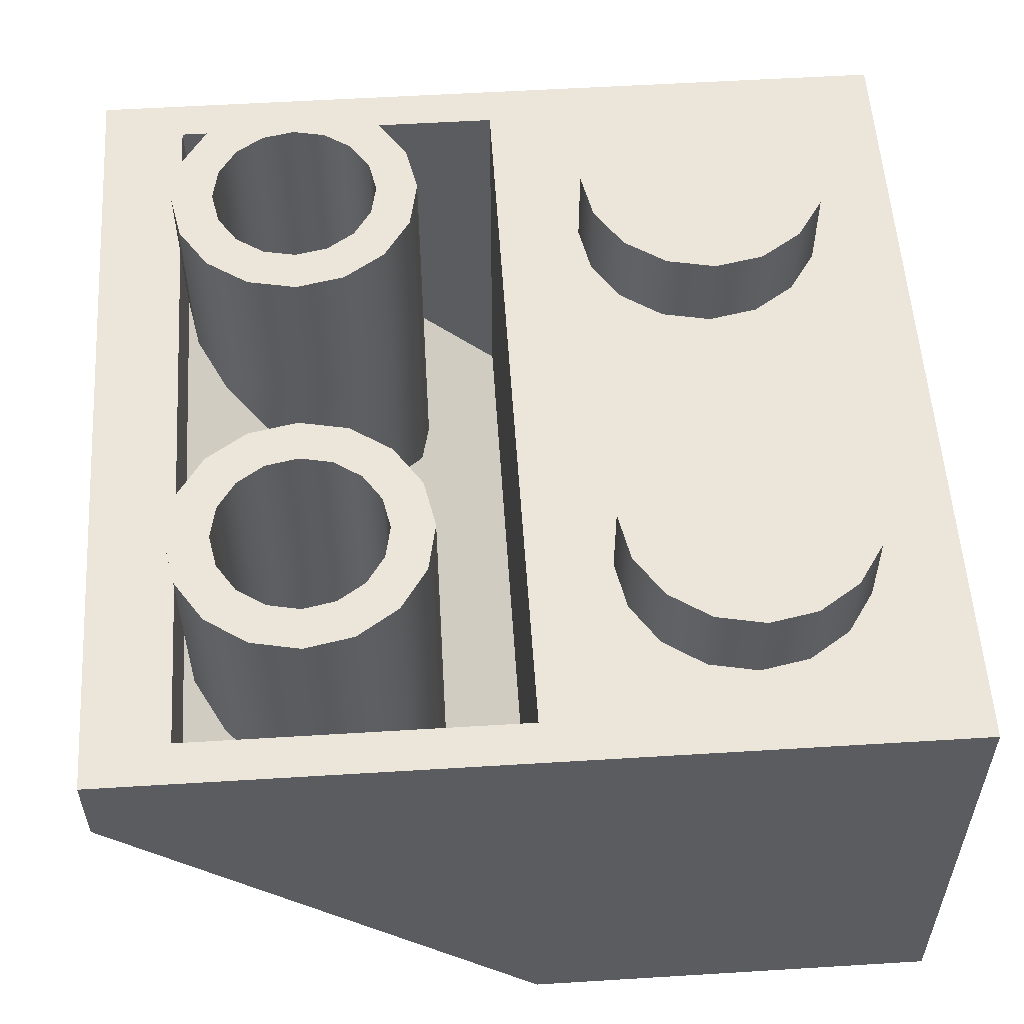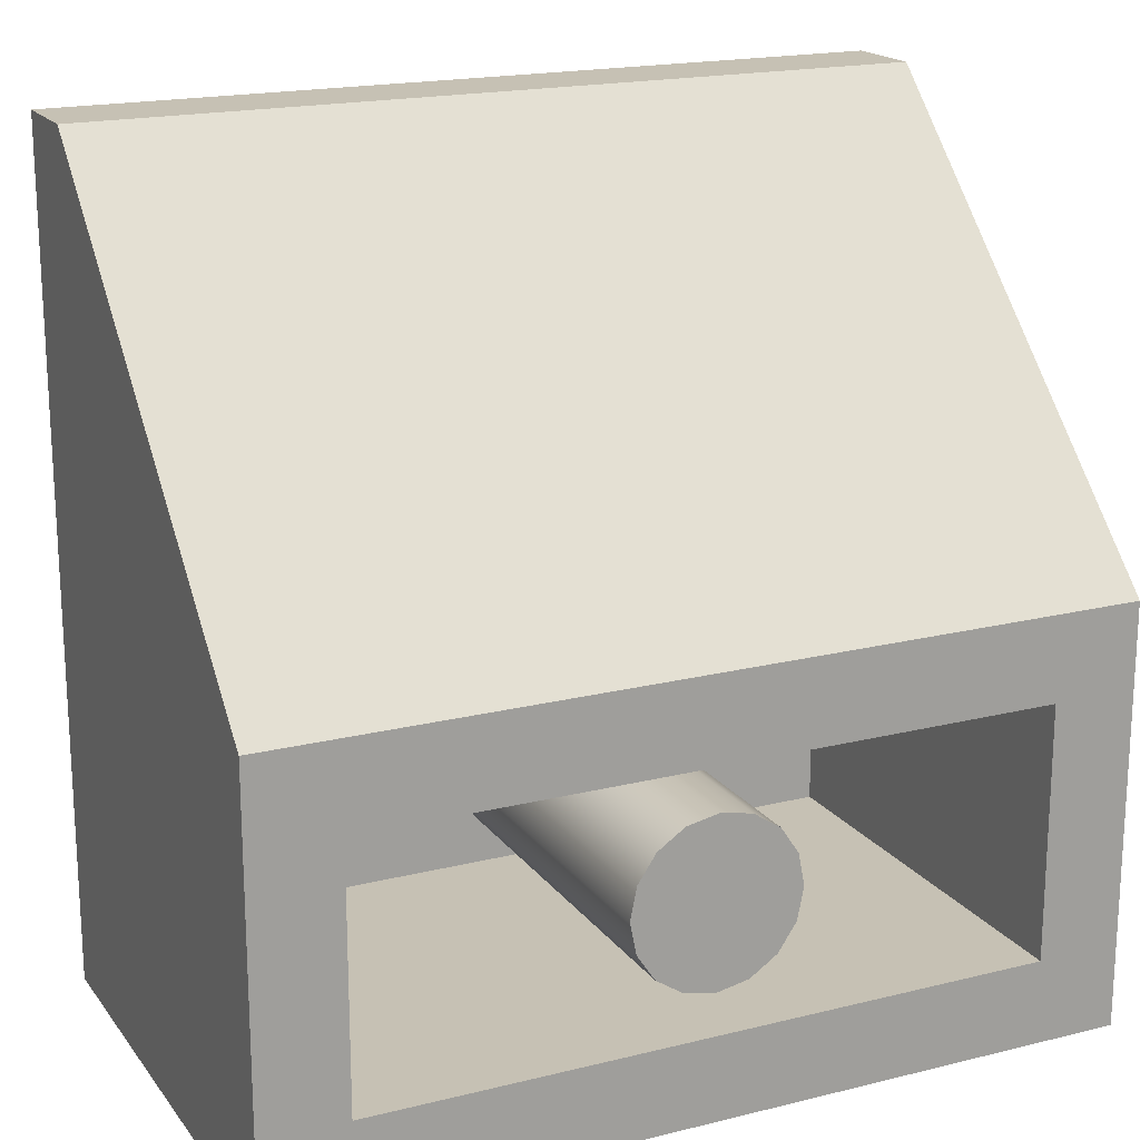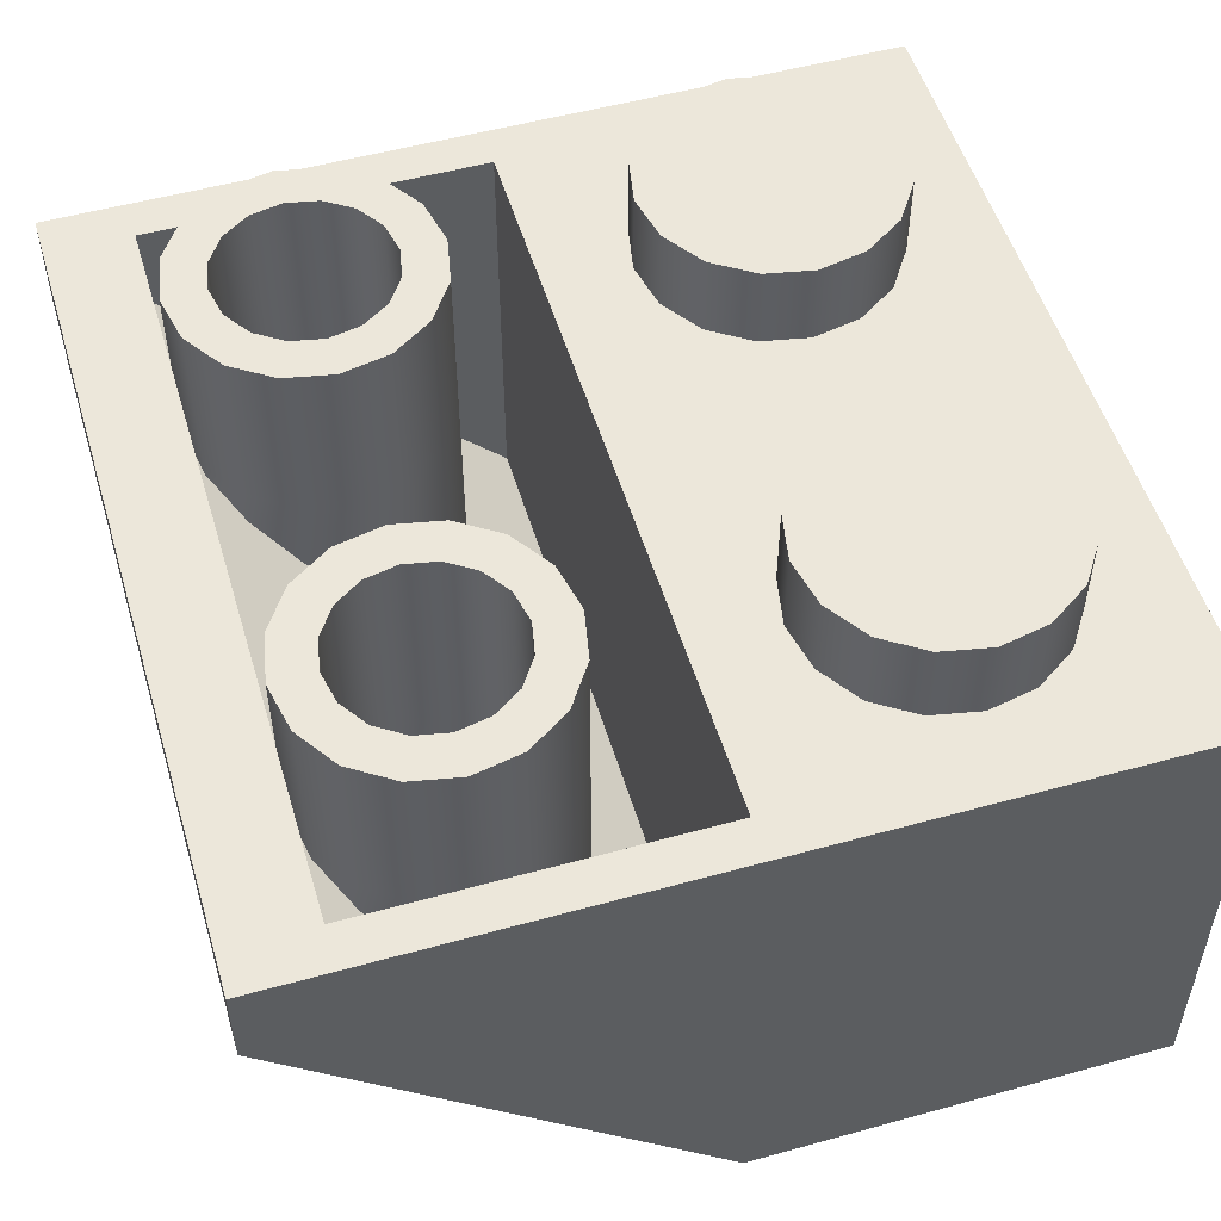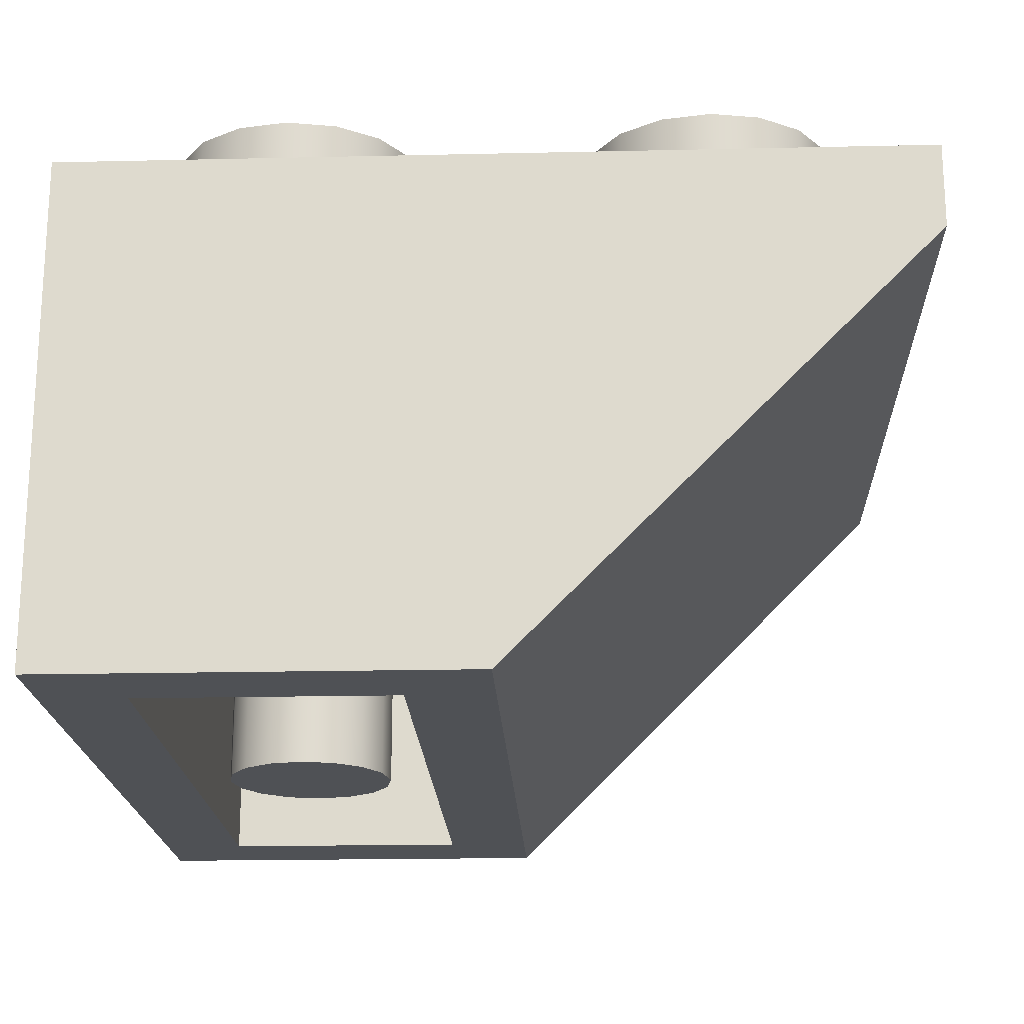
<metadata>
{"format":"obj","ext":"obj","renderer":"f3d","projection":"perspective","resolution":1024,"background":"white","views":[{"elev":55.7,"azim":86.3,"up":"+Y"},{"elev":18.6,"azim":-25.4,"up":"+Z"},{"elev":52.4,"azim":73.4,"up":"+Y"},{"elev":-19.5,"azim":-87.6,"up":"+Y"}]}
</metadata>
<code>
o 00000_3660.dat_Mesh_3660.dat_4
v 20 0 1e-06
v -20 0 -20
v -20 0 1e-06
v 16 0 -16
v 20 20 20
v -20 24 -20
v 18 24 0
v -18 24 0
v 20 24 -20
v -18 24 16
v -20 24 20
v 20 24 20
v -16 20 -16
v 16 20 -4
v -16 20 -4
v -16 0 -16
v 16 20 -16
v -16 0 -4
v 16 0 -4
v 4 0 -10
v -1.531 0 -13.7
v -3.696 0 -11.53
v 0 0 -10
v -1.531 0 -6.304
v 0 0 -6
v 2.828 0 -7.172
v 3.696 0 -11.53
v 4 20 -10
v 3.696 20 -11.53
v 2.828 0 -12.83
v 1.531 0 -13.7
v 1.531 20 -13.7
v 2.828 20 -12.83
v 0 0 -14
v 0 20 -14
v -2.828 0 -12.83
v -1.531 20 -13.7
v -2.828 20 -12.83
v -4 0 -10
v -4 20 -10
v -3.696 20 -11.53
v -3.696 0 -8.469
v -3.696 20 -8.469
v -2.828 0 -7.172
v -2.828 20 -7.172
v -1.531 20 -6.304
v 1.531 20 -6.304
v 0 20 -6
v 1.531 0 -6.304
v 2.828 20 -7.172
v 3.696 0 -8.469
v 3.696 20 -8.469
v -18 4 1e-06
v 18 20 16
v -18 20 16
v 18 24 16
v 20 0 -20
v -20 20 20
v 18 4 1e-06
v 16 24 -10
v 15.54 24 -12.3
v 14.24 24 -14.24
v 15.54 28 -12.3
v 12.3 24 -15.54
v 12.3 28 -15.54
v 14.24 28 -14.24
v 10 24 -16
v 7.704 28 -15.54
v 10 28 -16
v 7.704 24 -15.54
v 5.757 24 -14.24
v 4.457 24 -12.3
v 4 24 -10
v 4 28 -10
v 4.457 24 -7.704
v 5.757 24 -5.757
v 7.704 24 -4.457
v 10 24 -4
v 12.3 24 -4.457
v 10 28 -4
v 14.24 24 -5.757
v 15.54 24 -7.704
v 14.24 28 -5.757
v 16 28 -10
v 5.757 28 -14.24
v 4.457 28 -12.3
v 10 28 -10
v 4.457 28 -7.704
v 5.757 28 -5.757
v 7.704 28 -4.457
v 12.3 28 -4.457
v 15.54 28 -7.704
v 14 28 10
v 13.7 28 8.469
v 14 20 10
v 12.83 28 7.172
v 11.53 20 6.304
v 10 28 6
v 8.469 28 6.304
v 8.469 20 6.304
v 7.172 28 7.172
v 7.172 20 7.172
v 6.304 28 11.53
v 6.304 20 11.53
v 6 20 10
v 7.172 20 12.83
v 8.469 20 13.7
v 10 20 14
v 11.53 28 13.7
v 13.7 28 11.53
v 15.54 20 7.704
v 15.54 28 7.704
v 12.3 20 4.457
v 12.3 28 4.457
v 7.704 28 4.457
v 4.457 20 7.704
v 4.457 28 7.704
v 5.757 28 5.757
v 4 20 10
v 4.457 20 12.3
v 5.757 20 14.24
v 5.757 28 14.24
v 4.457 28 12.3
v 7.704 20 15.54
v 7.704 28 15.54
v 10 28 16
v 10 20 16
v 12.3 20 15.54
v 14.24 20 14.24
v 14.24 28 14.24
v 16 28 10
v 6.304 28 8.469
v 6 28 10
v 4 28 10
v 7.172 28 12.83
v 8.469 28 13.7
v 12.3 28 15.54
v 10 28 14
v 12.83 28 12.83
v 15.54 28 12.3
v 11.53 28 6.304
v 14.24 28 5.757
v 10 28 4
v 12.3 19.54 15.54
v 14.24 18.24 14.24
v 15.54 20 12.3
v 15.54 16.3 12.3
v 16 14 10
v 16 20 10
v 15.54 11.7 7.704
v 14.24 9.757 5.757
v 14.24 20 5.757
v 12.3 8.457 4.457
v 10 8 4
v 10 20 4
v 7.704 8.457 4.457
v 5.757 20 5.757
v 7.704 20 4.457
v 5.757 9.757 5.757
v 4.457 11.7 7.704
v 4 14 10
v 4.457 16.3 12.3
v 5.757 18.24 14.24
v 7.704 19.54 15.54
v 12.83 18 12.83
v 11.53 17.7 13.7
v 12.83 16.83 12.83
v 13.7 15.53 11.53
v 14 18 10
v 14 14 10
v 12.83 11.17 7.172
v 13.7 12.47 8.469
v 12.83 18 7.172
v 10 9.998 6
v 11.53 10.3 6.304
v 8.469 10.3 6.304
v 6.304 18 8.469
v 7.172 11.17 7.172
v 6 18 10
v 6.304 12.47 8.469
v 6.304 18 11.53
v 6.304 15.53 11.53
v 6 14 10
v 7.172 18 12.83
v 8.469 18 13.7
v 8.469 17.7 13.7
v 7.172 16.83 12.83
v 11.53 18 13.7
v 11.53 20 13.7
v 12.83 20 12.83
v 13.7 18 11.53
v 13.7 20 11.53
v 13.7 18 8.469
v 13.7 20 8.469
v 12.83 20 7.172
v 10 20 6
v 10 18 6
v 11.53 18 6.304
v 8.469 18 6.304
v 7.172 18 7.172
v 6.304 20 8.469
v 10 18 14
v -4.457 24 -12.3
v -5.757 24 -14.24
v -4.457 28 -12.3
v -7.704 24 -15.54
v -10 24 -16
v -10 28 -16
v -12.3 24 -15.54
v -14.24 24 -14.24
v -14.24 28 -14.24
v -15.54 24 -12.3
v -15.54 28 -12.3
v -16 24 -10
v -15.54 24 -7.704
v -16 28 -10
v -14.24 24 -5.757
v -12.3 24 -4.457
v -14.24 28 -5.757
v -10 24 -4
v -7.704 24 -4.457
v -5.757 24 -5.757
v -4.457 24 -7.704
v -4 24 -10
v -10 28 -10
v -4 28 -10
v -5.757 28 -14.24
v -7.704 28 -15.54
v -12.3 28 -15.54
v -15.54 28 -7.704
v -12.3 28 -4.457
v -10 28 -4
v -7.704 28 -4.457
v -5.757 28 -5.757
v -4.457 28 -7.704
v -6 20 10
v -8.469 20 6.304
v -7.172 20 7.172
v -8.469 28 6.304
v -10 20 6
v -11.53 28 6.304
v -12.83 20 7.172
v -11.53 20 6.304
v -12.83 28 7.172
v -13.7 28 8.469
v -14 20 10
v -13.7 28 11.53
v -12.83 20 12.83
v -13.7 20 11.53
v -12.83 28 12.83
v -11.53 20 13.7
v -11.53 28 13.7
v -10 28 14
v -8.469 28 13.7
v -6.304 20 11.53
v -7.172 20 12.83
v -5.757 20 5.757
v -5.757 28 5.757
v -12.3 28 4.457
v -14.24 28 5.757
v -16 28 10
v -15.54 28 7.704
v -15.54 28 12.3
v -14.24 20 14.24
v -10 28 16
v -5.757 20 14.24
v -4.457 20 12.3
v -10 28 6
v -10 28 4
v -14 28 10
v -14.24 28 14.24
v -12.3 28 15.54
v -7.704 28 15.54
v -5.757 28 14.24
v -7.172 28 12.83
v -4 28 10
v -6.304 28 11.53
v -4.457 28 12.3
v -4.457 28 7.704
v -6.304 28 8.469
v -6 28 10
v -7.172 28 7.172
v -7.704 28 4.457
v -10 20 16
v -7.704 19.54 15.54
v -5.757 18.24 14.24
v -7.704 20 15.54
v -4.457 16.3 12.3
v -4 14 10
v -4.457 11.7 7.704
v -4 20 10
v -4.457 20 7.704
v -5.757 9.757 5.757
v -7.704 8.457 4.457
v -10 8 4
v -10 20 4
v -7.704 20 4.457
v -12.3 20 4.457
v -12.3 8.457 4.457
v -14.24 20 5.757
v -14.24 9.757 5.757
v -15.54 11.7 7.704
v -15.54 20 7.704
v -16 14 10
v -16 20 10
v -15.54 16.3 12.3
v -15.54 20 12.3
v -14.24 18.24 14.24
v -12.3 20 15.54
v -12.3 19.54 15.54
v -8.469 18 13.7
v -8.469 17.7 13.7
v -6.304 15.53 11.53
v -7.172 16.83 12.83
v -6.304 18 8.469
v -6 14 10
v -7.172 11.17 7.172
v -6.304 12.47 8.469
v -10 18 6
v -8.469 10.3 6.304
v -11.53 10.3 6.304
v -10 9.998 6
v -12.83 11.17 7.172
v -12.83 18 7.172
v -13.7 12.47 8.469
v -14 14 10
v -14 18 10
v -13.7 15.53 11.53
v -12.83 16.83 12.83
v -11.53 17.7 13.7
v -10 20 14
v -8.469 20 13.7
v -7.172 18 12.83
v -6.304 18 11.53
v -6 18 10
v -6.304 20 8.469
v -7.172 18 7.172
v -8.469 18 6.304
v -11.53 18 6.304
v -13.7 20 8.469
v -13.7 18 8.469
v -13.7 18 11.53
v -12.83 18 12.83
v -11.53 18 13.7
v -10 18 14
v -20 0 -20
v -20 0 -20
v -20 0 1e-06
v -20 0 1e-06
v -16 20 -16
v -16 20 -16
v -16 20 -4
v -16 20 -4
v 16 20 -4
v 16 20 -4
v 2.828 0 -12.83
v 1.531 0 -13.7
v 18 20 16
v 18 20 16
v 18 24 16
v 18 24 16
v -18 20 16
v -18 20 16
v 12.3 28 -15.54
v 14.24 28 -14.24
v 7.704 28 -15.54
v 10 28 -16
v 4.457 28 -7.704
v 5.757 28 -5.757
v 14 28 10
v 13.7 28 8.469
v 10 28 6
v 8.469 28 6.304
v 4.457 28 7.704
v 5.757 28 5.757
v 5.757 28 14.24
v 4.457 28 12.3
v -5.757 28 -14.24
v -7.704 28 -15.54
v -11.53 28 13.7
v -10 28 14
v -16 28 10
v -15.54 28 7.704
v -4 28 10
v -4.457 28 12.3
v -6.304 28 8.469
v -6 28 10
v 20 0 1e-06
v 20 0 1e-06
v 20 20 20
v 20 20 20
v -20 20 20
v -20 20 20
v 20 0 -20
v 20 0 -20
v 16 0 -16
v 16 0 -16
v -16 0 -16
v -16 0 -16
v -16 0 -4
v -16 0 -4
v 16 0 -4
v 16 0 -4
v 20 24 -20
v 20 24 -20
v 20 24 20
v 20 24 20
v -20 24 -20
v -20 24 -20
v -20 24 20
v -20 24 20
v 18 24 0
v 18 24 0
v 18 4 1e-06
v 18 4 1e-06
v -18 4 1e-06
v -18 4 1e-06
v -18 24 0
v -18 24 0
v -18 24 16
v -18 24 16
v 16 20 -16
v 16 20 -16
v 3.696 0 -11.53
v 4 0 -10
v 0 0 -14
v -1.531 0 -13.7
v -2.828 0 -12.83
v -3.696 0 -11.53
v -4 0 -10
v -3.696 0 -8.469
v -2.828 0 -7.172
v -1.531 0 -6.304
v 0 0 -6
v 1.531 0 -6.304
v 2.828 0 -7.172
v 3.696 0 -8.469
v 15.54 28 -12.3
v 16 28 -10
v 5.757 28 -14.24
v 4.457 28 -12.3
v 4 28 -10
v 7.704 28 -4.457
v 10 28 -4
v 12.3 28 -4.457
v 14.24 28 -5.757
v 15.54 28 -7.704
v 12.83 28 7.172
v 11.53 28 6.304
v 7.172 28 7.172
v 6.304 28 8.469
v 6 28 10
v 6.304 28 11.53
v 7.172 28 12.83
v 8.469 28 13.7
v 10 28 14
v 11.53 28 13.7
v 12.83 28 12.83
v 13.7 28 11.53
v 15.54 28 7.704
v 16 28 10
v 14.24 28 5.757
v 12.3 28 4.457
v 10 28 4
v 7.704 28 4.457
v 4 28 10
v 7.704 28 15.54
v 10 28 16
v 12.3 28 15.54
v 14.24 28 14.24
v 15.54 28 12.3
v -4.457 28 -12.3
v -4 28 -10
v -10 28 -16
v -12.3 28 -15.54
v -14.24 28 -14.24
v -15.54 28 -12.3
v -16 28 -10
v -15.54 28 -7.704
v -14.24 28 -5.757
v -12.3 28 -4.457
v -10 28 -4
v -7.704 28 -4.457
v -5.757 28 -5.757
v -4.457 28 -7.704
v -7.172 28 7.172
v -8.469 28 6.304
v -10 28 6
v -11.53 28 6.304
v -12.83 28 7.172
v -13.7 28 8.469
v -14 28 10
v -13.7 28 11.53
v -12.83 28 12.83
v -8.469 28 13.7
v -7.172 28 12.83
v -6.304 28 11.53
v -4.457 28 7.704
v -5.757 28 5.757
v -7.704 28 4.457
v -10 28 4
v -12.3 28 4.457
v -14.24 28 5.757
v -15.54 28 12.3
v -14.24 28 14.24
v -12.3 28 15.54
v -10 28 16
v -7.704 28 15.54
v -5.757 28 14.24
f 388 390 392 349
f 394 396 398 346
f 346 398 400 348
f 348 400 402 389
f 389 402 396 394
f 404 391 1 395
f 406 391 404
f 3 393 408 347
f 408 393 411
f 360 412 414 358
f 416 418 421 363
f 419 413 405 409
f 420 419 409 410
f 361 420 410 407
f 413 361 407 405
f 350 422 354 352
f 351 399 397 423
f 353 401 16 13
f 355 403 18 15
f 17 4 19 14
f 424 425 23
f 30 424 23
f 357 30 23
f 426 357 23
f 427 426 23
f 428 427 23
f 429 428 23
f 39 429 23
f 42 39 23
f 44 42 23
f 433 44 23
f 434 433 23
f 435 434 23
f 436 435 23
f 51 436 23
f 425 51 23
f 20 27 29 28
f 27 356 33 29
f 356 31 32 33
f 31 34 35 32
f 34 21 37 35
f 21 36 38 37
f 36 22 41 38
f 22 430 40 41
f 430 431 43 40
f 431 432 45 43
f 432 24 46 45
f 24 25 48 46
f 25 49 47 48
f 49 26 50 47
f 26 437 52 50
f 437 20 28 52
f 54 55 10 56
f 2 6 9 57
f 5 12 11 58
f 8 53 59 7
f 60 61 438 439
f 61 62 365 438
f 62 64 364 365
f 64 67 367 364
f 67 70 366 367
f 70 71 440 366
f 71 72 441 440
f 72 73 442 441
f 73 75 88 442
f 75 76 89 88
f 76 77 443 89
f 77 78 444 443
f 78 79 445 444
f 79 81 446 445
f 81 82 447 446
f 82 60 439 447
f 87 84 63
f 87 63 66
f 87 66 65
f 87 65 69
f 87 69 68
f 87 68 85
f 87 85 86
f 87 86 74
f 87 74 368
f 87 368 369
f 87 369 90
f 87 90 80
f 87 80 91
f 87 91 83
f 87 83 92
f 87 92 84
f 370 371 194 95
f 371 448 195 194
f 448 449 97 195
f 449 372 196 97
f 372 373 100 196
f 373 450 102 100
f 450 451 201 102
f 451 133 105 201
f 133 453 104 105
f 453 454 106 104
f 454 455 107 106
f 455 456 108 107
f 456 457 189 108
f 457 458 190 189
f 458 459 192 190
f 459 370 95 192
f 149 111 460 461
f 111 152 462 460
f 152 113 463 462
f 113 155 464 463
f 155 158 465 464
f 158 157 375 465
f 157 116 374 375
f 116 119 134 374
f 119 120 377 134
f 120 121 376 377
f 121 124 467 376
f 124 127 468 467
f 127 128 469 468
f 128 129 470 469
f 129 146 471 470
f 146 149 461 471
f 115 99 98 143
f 118 101 99 115
f 117 132 101 118
f 466 452 132 117
f 123 103 452 466
f 122 135 103 123
f 125 136 135 122
f 126 138 136 125
f 137 109 138 126
f 130 139 109 137
f 140 110 139 130
f 131 93 110 140
f 112 94 93 131
f 142 96 94 112
f 114 141 96 142
f 143 98 141 114
f 144 128 127
f 144 145 129 128
f 145 147 146 129
f 147 148 149 146
f 148 150 111 149
f 150 151 152 111
f 151 153 113 152
f 153 154 155 113
f 154 156 158 155
f 156 159 157 158
f 159 160 116 157
f 160 161 119 116
f 161 162 120 119
f 162 163 121 120
f 163 164 124 121
f 124 164 127
f 202 188 166
f 188 165 167 166
f 165 191 168 167
f 191 169 170 168
f 169 193 172 170
f 193 173 171 172
f 173 198 175 171
f 198 197 174 175
f 197 199 176 174
f 199 200 178 176
f 200 177 180 178
f 177 179 183 180
f 179 181 182 183
f 181 184 187 182
f 184 185 186 187
f 202 186 185
f 108 189 188 202
f 189 190 165 188
f 190 192 191 165
f 192 95 169 191
f 95 194 193 169
f 194 195 173 193
f 195 97 198 173
f 97 196 197 198
f 196 100 199 197
f 100 102 200 199
f 102 201 177 200
f 201 105 179 177
f 105 104 181 179
f 104 106 184 181
f 106 107 185 184
f 107 108 202 185
f 224 203 472 226
f 203 204 378 472
f 204 206 379 378
f 206 207 474 379
f 207 209 475 474
f 209 210 476 475
f 210 212 477 476
f 212 214 478 477
f 214 215 479 478
f 215 217 480 479
f 217 218 481 480
f 218 220 482 481
f 220 221 483 482
f 221 222 484 483
f 222 223 485 484
f 223 224 226 485
f 225 473 205
f 225 205 227
f 225 227 228
f 225 228 208
f 225 208 229
f 225 229 211
f 225 211 213
f 225 213 216
f 225 216 230
f 225 230 219
f 225 219 231
f 225 231 232
f 225 232 233
f 225 233 234
f 225 234 235
f 225 235 473
f 387 280 336 236
f 280 486 238 336
f 486 487 237 238
f 487 268 240 237
f 268 489 243 240
f 489 490 242 243
f 490 491 340 242
f 491 492 246 340
f 492 493 249 246
f 493 494 248 249
f 494 380 251 248
f 380 381 331 251
f 381 495 332 331
f 495 275 256 332
f 275 277 255 256
f 277 387 236 255
f 291 292 279 384
f 292 257 499 279
f 257 297 500 499
f 297 296 269 500
f 296 298 502 269
f 298 300 503 502
f 300 303 383 503
f 303 305 382 383
f 305 307 504 382
f 307 264 505 504
f 264 309 506 505
f 309 284 507 506
f 284 287 508 507
f 287 266 274 508
f 266 267 385 274
f 267 291 384 385
f 259 241 488 501
f 260 244 241 259
f 262 245 244 260
f 261 270 245 262
f 263 247 270 261
f 271 250 247 263
f 272 252 250 271
f 265 253 252 272
f 273 254 253 265
f 509 496 254 273
f 278 497 496 509
f 276 281 497 278
f 498 386 281 276
f 258 282 386 498
f 283 239 282 258
f 501 488 239 283
f 285 287 284
f 285 286 266 287
f 286 288 267 266
f 288 289 291 267
f 289 290 292 291
f 290 293 257 292
f 293 294 297 257
f 294 295 296 297
f 295 299 298 296
f 299 301 300 298
f 301 302 303 300
f 302 304 305 303
f 304 306 307 305
f 306 308 264 307
f 308 310 309 264
f 309 310 284
f 345 311 312
f 311 333 314 312
f 333 334 313 314
f 334 335 316 313
f 335 315 318 316
f 315 337 317 318
f 337 338 320 317
f 338 319 322 320
f 319 339 321 322
f 339 324 323 321
f 324 341 325 323
f 341 327 326 325
f 327 342 328 326
f 342 343 329 328
f 343 344 330 329
f 345 330 344
f 331 332 311 345
f 332 256 333 311
f 256 255 334 333
f 255 236 335 334
f 236 336 315 335
f 336 238 337 315
f 238 237 338 337
f 237 240 319 338
f 240 243 339 319
f 243 242 324 339
f 242 340 341 324
f 340 246 327 341
f 246 249 342 327
f 249 248 343 342
f 248 251 344 343
f 251 331 345 344
f 359 415 417 362

</code>
